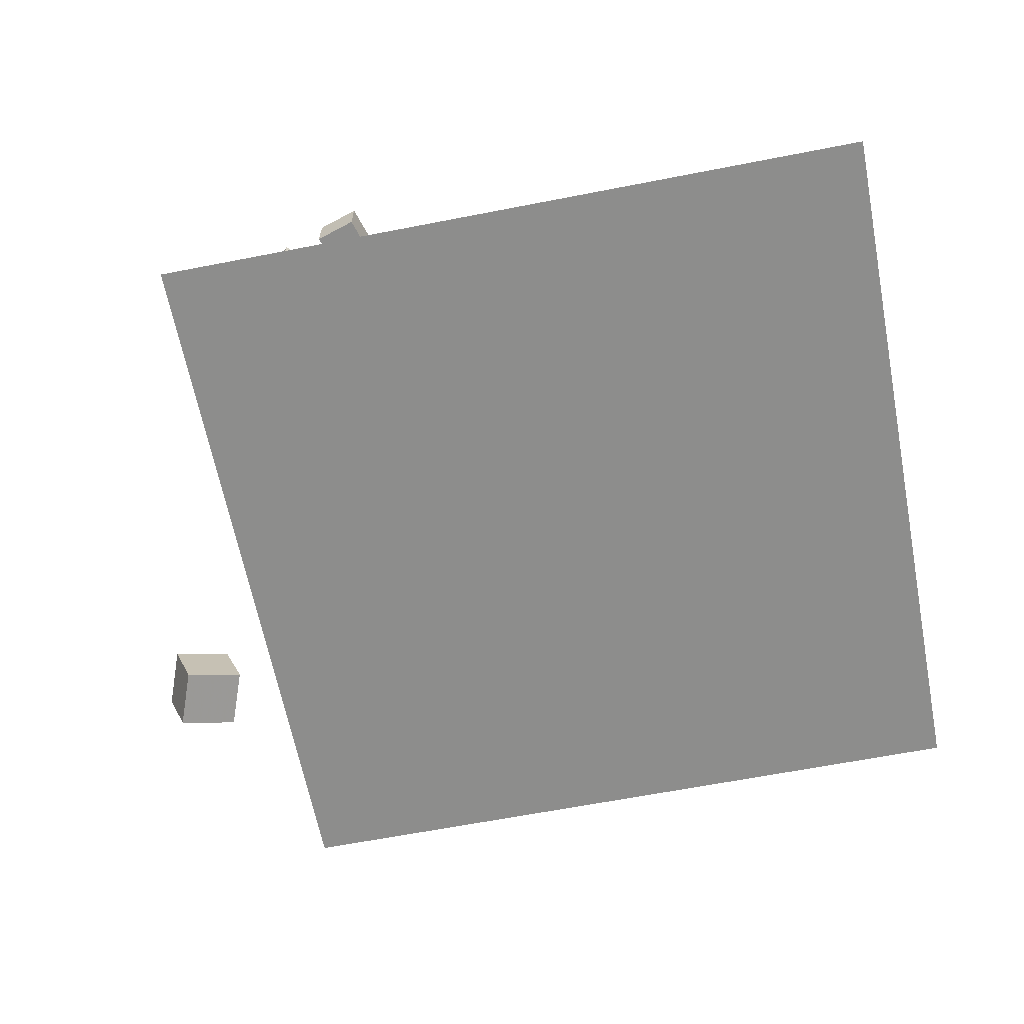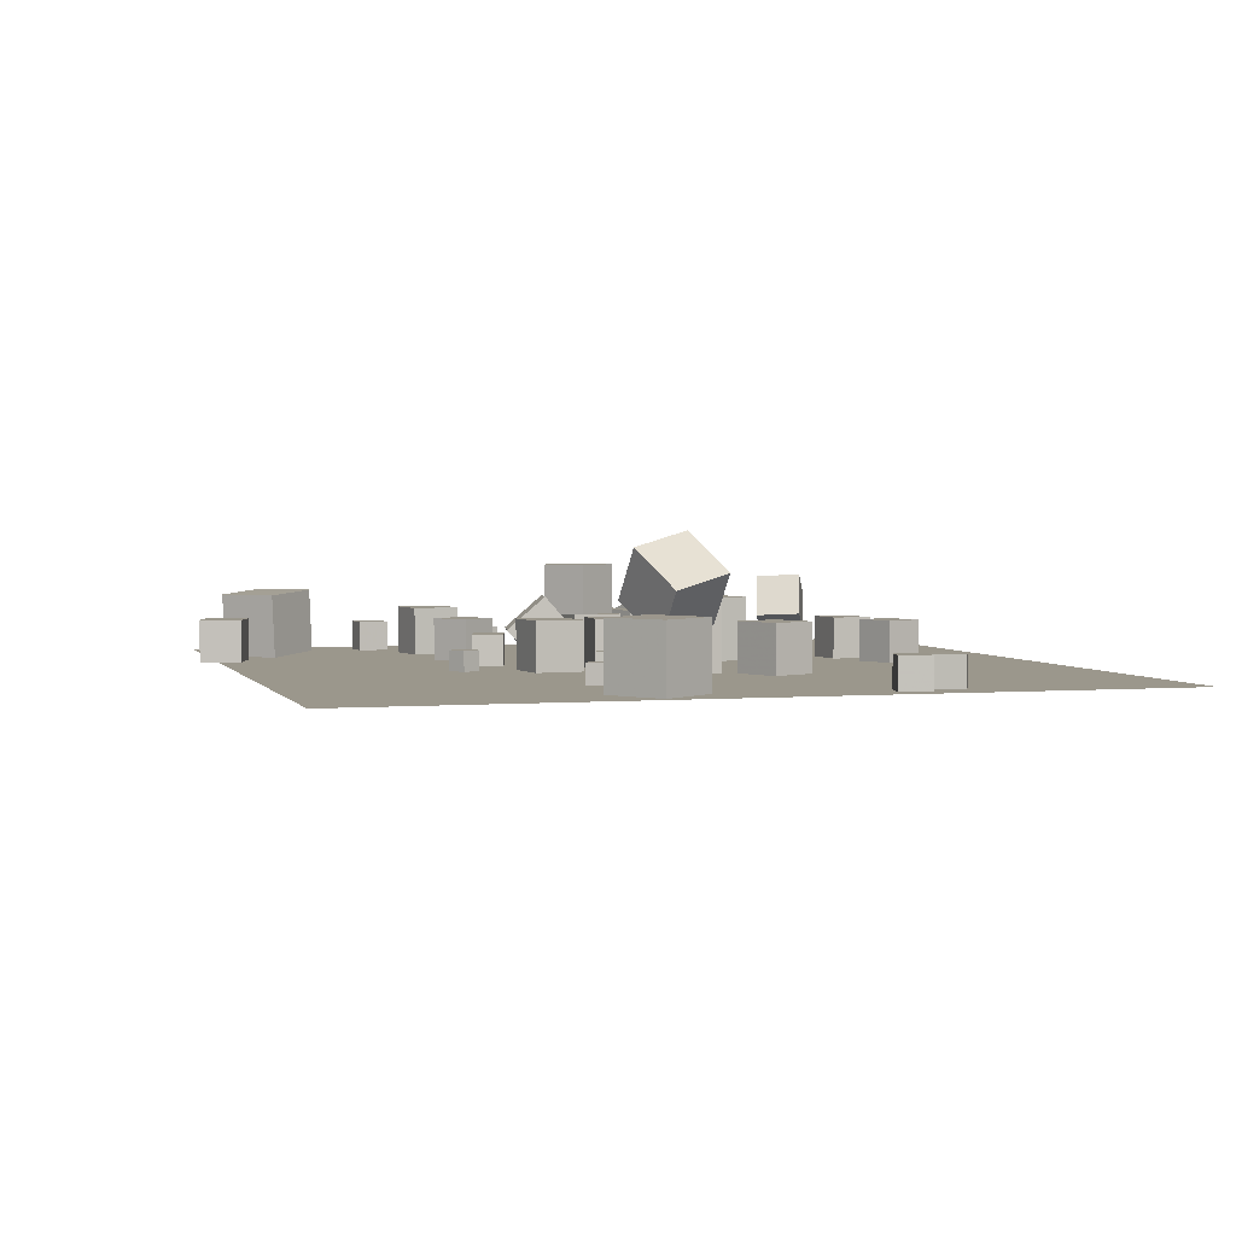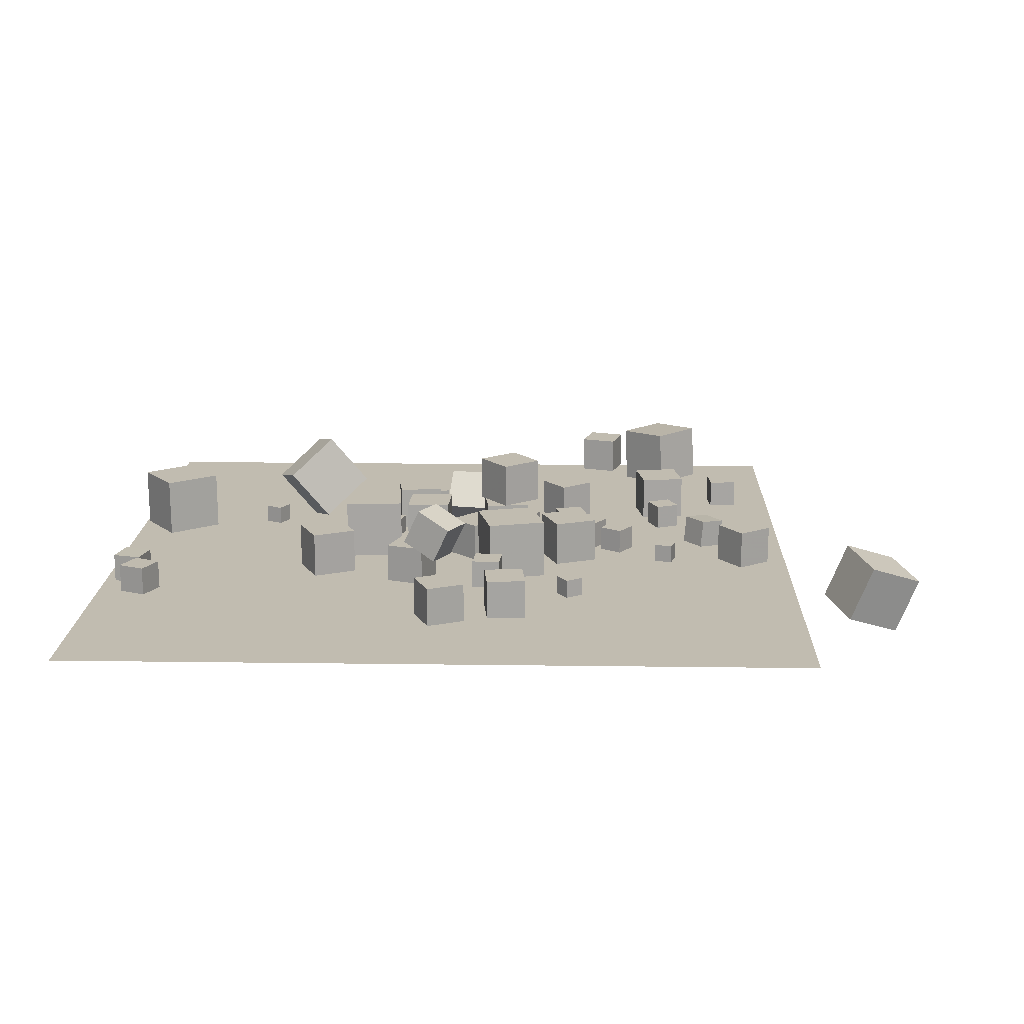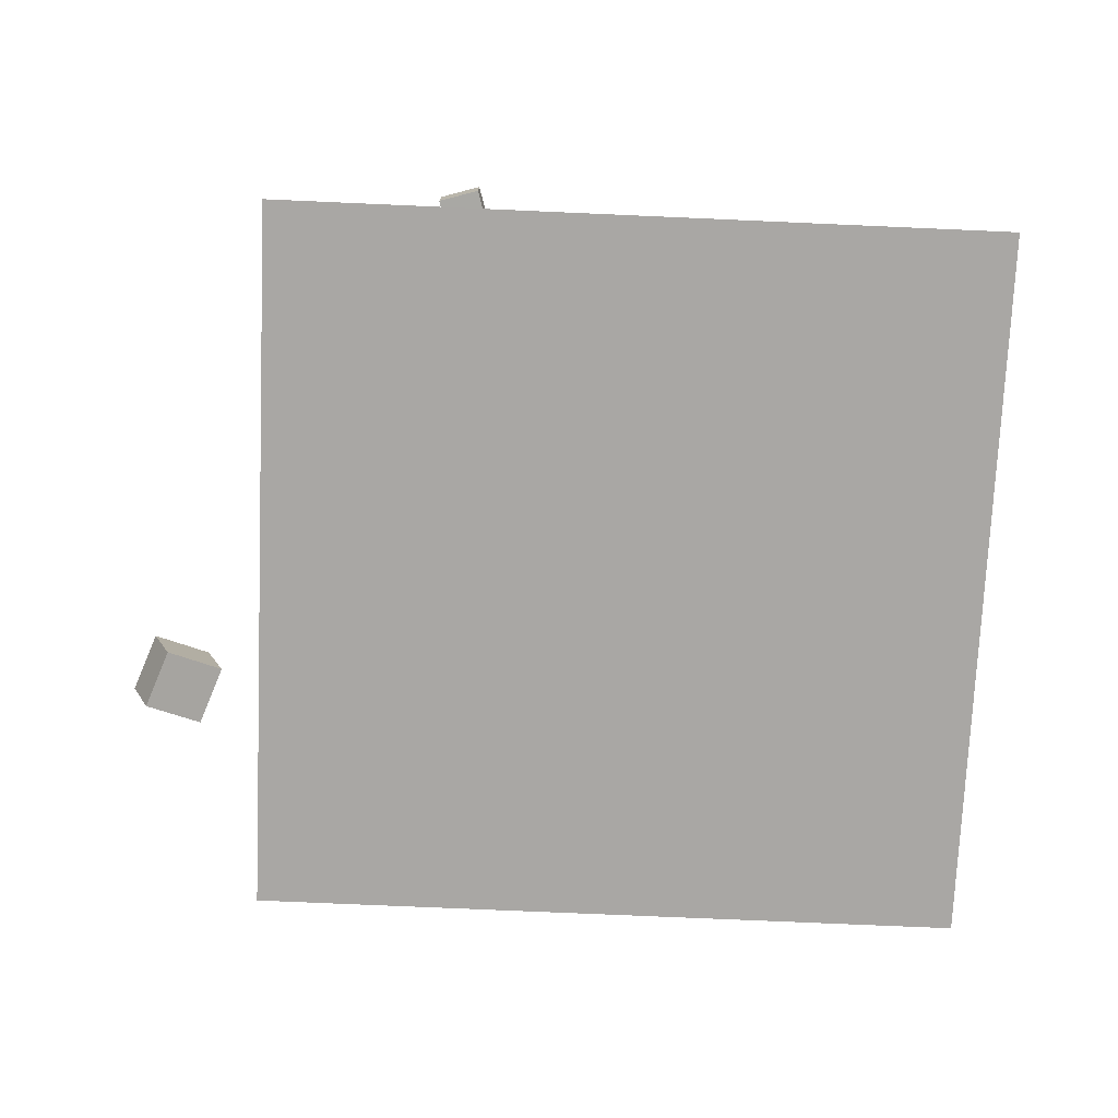
<metadata>
{"format":"obj","ext":"obj","renderer":"f3d","projection":"perspective","resolution":1024,"background":"white","views":[{"elev":-64.4,"azim":-168.9,"up":"+Z"},{"elev":2.7,"azim":-106.3,"up":"+Z"},{"elev":16.4,"azim":1.6,"up":"+Z"},{"elev":-74.8,"azim":177.5,"up":"+Z"}]}
</metadata>
<code>
v 6.676 19.96 -2.537
v 5.093 18.73 -2.537
v 6.676 19.96 -0.5368
v 5.093 18.73 -0.5368
v 7.899 18.37 -2.537
v 6.316 17.15 -2.537
v 7.899 18.37 -0.5369
v 6.316 17.15 -0.5368
f 4 3 1
f 8 7 3
f 6 5 7
f 2 1 5
f 3 7 5
f 8 4 2
f 2 4 1
f 4 8 3
f 8 6 7
f 6 2 5
f 1 3 5
f 6 8 2
v 1.662 14.28 -0.2116
v 3.97 14.57 -0.2116
v 1.662 14.28 -2.537
v 3.97 14.57 -2.537
v 1.949 11.97 -0.2116
v 4.257 12.26 -0.2117
v 1.949 11.97 -2.537
v 4.257 12.26 -2.537
f 10 12 11
f 12 16 15
f 14 13 15
f 10 9 13
f 9 11 15
f 16 12 10
f 9 10 11
f 11 12 15
f 16 14 15
f 14 10 13
f 13 9 15
f 14 16 10
v 4.887 15.66 -1.592
v 4.014 16.02 -1.592
v 4.524 14.78 -1.592
v 3.651 15.15 -1.592
v 4.887 15.66 -2.537
v 4.014 16.02 -2.537
v 4.524 14.78 -2.537
v 3.651 15.15 -2.537
f 20 19 17
f 24 23 19
f 24 22 21
f 18 17 21
f 19 23 21
f 24 20 18
f 18 20 17
f 20 24 19
f 23 24 21
f 22 18 21
f 17 19 21
f 22 24 18
v 11.77 10.08 -2.544
v 11.5 9.175 -2.552
v 11.77 10.07 -1.599
v 11.5 9.167 -1.607
v 12.68 9.805 -2.544
v 12.4 8.901 -2.552
v 12.67 9.797 -1.599
v 12.4 8.893 -1.607
f 28 27 25
f 32 31 27
f 32 30 29
f 30 26 25
f 25 27 31
f 32 28 26
f 26 28 25
f 28 32 27
f 31 32 29
f 29 30 25
f 29 25 31
f 30 32 26
v 1.521 13.91 -0.2117
v 1.521 13.91 2.114
v 3.358 15.33 -0.2118
v 3.358 15.33 2.113
v 2.947 12.07 -0.2116
v 2.947 12.07 2.114
v 4.784 13.49 -0.2117
v 4.784 13.49 2.113
f 36 35 33
f 40 39 35
f 38 37 39
f 34 33 37
f 35 39 37
f 38 40 36
f 34 36 33
f 36 40 35
f 40 38 39
f 38 34 37
f 33 35 37
f 34 38 36
v 5.071 10.54 -2.537
v 5.948 8.386 -2.537
v 5.071 10.54 -0.2116
v 5.948 8.386 -0.2116
v 7.224 11.42 -2.537
v 8.102 9.264 -2.537
v 7.224 11.42 -0.2116
v 8.102 9.264 -0.2115
f 42 44 43
f 48 47 43
f 46 45 47
f 46 42 41
f 43 47 45
f 48 44 42
f 41 42 43
f 44 48 43
f 48 46 47
f 45 46 41
f 41 43 45
f 46 48 42
v -10.73 16.02 -1.611
v -11.57 16.46 -1.606
v -10.73 16.03 -2.556
v -11.57 16.47 -2.551
v -10.29 16.85 -1.606
v -11.12 17.3 -1.601
v -10.29 16.86 -2.551
v -11.12 17.3 -2.546
f 52 51 49
f 56 55 51
f 56 54 53
f 54 50 49
f 51 55 53
f 56 52 50
f 50 52 49
f 52 56 51
f 55 56 53
f 53 54 49
f 49 51 53
f 54 56 50
v 1.529 8.525 -2.542
v 2.281 5.567 -2.543
v 1.524 8.523 0.5106
v 2.276 5.564 0.5095
v 4.488 9.277 -2.536
v 5.24 6.319 -2.538
v 4.483 9.275 0.5161
v 5.235 6.316 0.515
f 60 59 57
f 60 64 63
f 62 61 63
f 58 57 61
f 59 63 61
f 62 64 60
f 58 60 57
f 59 60 63
f 64 62 63
f 62 58 61
f 57 59 61
f 58 62 60
v 25.52 3.987 -1.946
v 22.88 2.85 -0.9165
v 24.4 4.029 -4.783
v 21.76 2.892 -3.754
v 24.48 6.82 -1.49
v 21.84 5.682 -0.461
v 23.35 6.862 -4.328
v 20.72 5.724 -3.298
f 68 67 65
f 68 72 71
f 70 69 71
f 70 66 65
f 65 67 71
f 72 68 66
f 66 68 65
f 67 68 71
f 72 70 71
f 69 70 65
f 69 65 71
f 70 72 66
v -16.99 4.38 -1.104
v -17.61 3.06 -1.099
v -15.67 3.761 -1.094
v -16.29 2.441 -1.09
v -16.98 4.371 -2.562
v -17.6 3.051 -2.557
v -15.66 3.753 -2.552
v -16.28 2.433 -2.547
f 76 75 73
f 80 79 75
f 78 77 79
f 74 73 77
f 75 79 77
f 78 80 76
f 74 76 73
f 76 80 75
f 80 78 79
f 78 74 77
f 73 75 77
f 74 78 76
v 14.35 11.49 -0.9395
v 14.23 11.4 -2.389
v 15.5 12.39 -1.096
v 15.37 12.29 -2.545
v 13.46 12.64 -0.9366
v 13.33 12.55 -2.386
v 14.6 13.54 -1.093
v 14.47 13.44 -2.542
f 84 83 81
f 88 87 83
f 86 85 87
f 82 81 85
f 81 83 87
f 88 84 82
f 82 84 81
f 84 88 83
f 88 86 87
f 86 82 85
f 85 81 87
f 86 88 82
v 5.858 14.53 -2.537
v 5.858 14.53 -1.079
v 7.25 14.96 -2.537
v 7.25 14.96 -1.079
v 6.29 13.14 -2.537
v 6.29 13.14 -1.079
v 7.682 13.57 -2.537
v 7.682 13.57 -1.079
f 92 91 89
f 92 96 95
f 96 94 93
f 90 89 93
f 91 95 93
f 94 96 92
f 90 92 89
f 91 92 95
f 95 96 93
f 94 90 93
f 89 91 93
f 90 94 92
v -2.714 12.15 -0.2103
v -0.391 12.04 -0.2166
v -2.607 14.47 -0.2115
v -0.2843 14.37 -0.2178
v -2.72 12.15 -2.536
v -0.3974 12.04 -2.542
v -2.613 14.47 -2.537
v -0.2907 14.37 -2.543
f 100 99 97
f 104 103 99
f 102 101 103
f 102 98 97
f 99 103 101
f 102 104 100
f 98 100 97
f 100 104 99
f 104 102 103
f 101 102 97
f 97 99 101
f 98 102 100
v 7.984 11.29 -1.079
v 8.761 12.52 -1.079
v 6.751 12.06 -1.079
v 7.528 13.3 -1.079
v 7.984 11.29 -2.537
v 8.761 12.52 -2.537
v 6.751 12.06 -2.537
v 7.528 13.3 -2.537
f 108 107 105
f 108 112 111
f 110 109 111
f 106 105 109
f 107 111 109
f 110 112 108
f 106 108 105
f 107 108 111
f 112 110 111
f 110 106 109
f 105 107 109
f 106 110 108
v 9.53 10.6 -2.537
v 9.53 10.6 -1.251
v 8.48 11.34 -2.537
v 8.48 11.34 -1.251
v 10.27 11.65 -2.537
v 10.27 11.65 -1.251
v 9.221 12.39 -2.537
v 9.221 12.39 -1.251
f 116 115 113
f 120 119 115
f 120 118 117
f 114 113 117
f 115 119 117
f 120 116 114
f 114 116 113
f 116 120 115
f 119 120 117
f 118 114 117
f 113 115 117
f 118 120 114
v 2.163 1.107 -2.541
v 2.369 -0.8826 -2.56
v 2.166 1.088 -0.5414
v 2.372 -0.9015 -0.5604
v 4.152 1.313 -2.542
v 4.359 -0.6762 -2.561
v 4.155 1.294 -0.542
v 4.361 -0.6951 -0.5611
f 122 124 123
f 128 127 123
f 126 125 127
f 126 122 121
f 123 127 125
f 128 124 122
f 121 122 123
f 124 128 123
f 128 126 127
f 125 126 121
f 121 123 125
f 126 128 122
v 17.88 9.242 -2.56
v 17.88 9.235 -0.5693
v 16.27 8.068 -2.557
v 16.28 8.061 -0.5664
v 16.7 10.85 -2.55
v 16.71 10.84 -0.5587
v 15.09 9.677 -2.547
v 15.1 9.67 -0.5558
f 132 131 129
f 136 135 131
f 134 133 135
f 134 130 129
f 131 135 133
f 134 136 132
f 130 132 129
f 132 136 131
f 136 134 135
f 133 134 129
f 129 131 133
f 130 134 132
v 0.1297 5.596 -1.066
v -1.493 6.386 -0.2041
v 0.946 5.306 0.7368
v -0.6766 6.097 1.599
v -0.7075 3.782 -0.9784
v -2.33 4.572 -0.1166
v 0.1088 3.492 0.8243
v -1.514 4.282 1.686
f 138 140 139
f 144 143 139
f 142 141 143
f 138 137 141
f 137 139 143
f 144 140 138
f 137 138 139
f 140 144 139
f 144 142 143
f 142 138 141
f 141 137 143
f 142 144 138
v -10.13 13.04 1.29
v -9.089 10.26 2.008
v -8.031 14.3 3.108
v -6.986 11.52 3.826
v -8.183 13.17 -1.055
v -7.138 10.39 -0.3363
v -6.08 14.43 0.7635
v -5.035 11.65 1.482
f 146 148 147
f 152 151 147
f 150 149 151
f 146 145 149
f 147 151 149
f 152 148 146
f 145 146 147
f 148 152 147
f 152 150 151
f 150 146 149
f 145 147 149
f 150 152 146
v -16.91 13.74 -2.54
v -16.92 13.74 0.5123
v -18.7 16.21 -2.548
v -18.71 16.21 0.5049
v -14.44 15.53 -2.531
v -14.45 15.53 0.521
v -16.23 18 -2.539
v -16.24 18 0.5136
f 156 155 153
f 160 159 155
f 158 157 159
f 154 153 157
f 153 155 159
f 158 160 156
f 154 156 153
f 156 160 155
f 160 158 159
f 158 154 157
f 157 153 159
f 154 158 156
v 0.365 0.4876 -0.5493
v 0.3596 0.4945 -2.549
v -1.458 -0.3357 -0.5472
v -1.463 -0.3288 -2.547
v 1.188 -1.335 -0.5578
v 1.183 -1.328 -2.558
v -0.6345 -2.158 -0.5557
v -0.6399 -2.151 -2.556
f 162 164 163
f 168 167 163
f 166 165 167
f 162 161 165
f 161 163 167
f 168 164 162
f 161 162 163
f 164 168 163
f 168 166 167
f 166 162 165
f 165 161 167
f 166 168 162
v 1.322 9.05 -2.537
v 1.322 9.05 -0.5457
v -0.1022 10.44 -2.537
v -0.1022 10.44 -0.5457
v 2.713 10.47 -2.537
v 2.713 10.47 -0.5457
v 1.29 11.87 -2.537
v 1.29 11.87 -0.5458
f 172 171 169
f 176 175 171
f 176 174 173
f 174 170 169
f 171 175 173
f 176 172 170
f 170 172 169
f 172 176 171
f 175 176 173
f 173 174 169
f 169 171 173
f 174 176 170
v -3.292 5.223 -2.537
v -3.293 5.223 -0.5372
v -2.625 7.108 -2.537
v -2.625 7.108 -0.537
v -1.407 4.555 -2.537
v -1.407 4.555 -0.5369
v -0.7395 6.44 -2.537
v -0.7397 6.44 -0.5368
f 180 179 177
f 184 183 179
f 184 182 181
f 178 177 181
f 179 183 181
f 182 184 180
f 178 180 177
f 180 184 179
f 183 184 181
f 182 178 181
f 177 179 181
f 178 182 180
v 13.1 16.1 -1.251
v 12.59 17.28 -1.252
v 11.92 15.58 -1.251
v 11.41 16.76 -1.252
v 13.1 16.1 -2.537
v 12.59 17.28 -2.538
v 11.92 15.58 -2.537
v 11.41 16.76 -2.538
f 188 187 185
f 188 192 191
f 190 189 191
f 190 186 185
f 185 187 191
f 192 188 186
f 186 188 185
f 187 188 191
f 192 190 191
f 189 190 185
f 189 185 191
f 190 192 186
v 16.87 20.68 -1.099
v 16.75 22.14 -1.098
v 15.42 20.56 -1.094
v 15.3 22.01 -1.092
v 16.87 20.68 -2.557
v 16.74 22.14 -2.555
v 15.42 20.56 -2.552
v 15.29 22.01 -2.55
f 196 195 193
f 196 200 199
f 200 198 197
f 194 193 197
f 195 199 197
f 200 196 194
f 194 196 193
f 195 196 199
f 199 200 197
f 198 194 197
f 193 195 197
f 198 200 194
v -7.403 5.867 -0.2128
v -5.313 6.885 -0.213
v -8.421 7.958 -0.2113
v -6.331 8.976 -0.2115
v -7.404 5.869 -2.538
v -5.314 6.886 -2.538
v -8.422 7.959 -2.536
v -6.332 8.977 -2.537
f 204 203 201
f 208 207 203
f 206 205 207
f 202 201 205
f 203 207 205
f 208 204 202
f 202 204 201
f 204 208 203
f 208 206 207
f 206 202 205
f 201 203 205
f 206 208 202
v 1.382 17.78 -2.537
v 2.792 17.42 -2.537
v 1.382 17.78 -1.079
v 2.792 17.42 -1.079
v 1.749 19.19 -2.537
v 3.16 18.83 -2.537
v 1.749 19.19 -1.079
v 3.16 18.83 -1.079
f 212 211 209
f 216 215 211
f 216 214 213
f 214 210 209
f 211 215 213
f 216 212 210
f 210 212 209
f 212 216 211
f 215 216 213
f 213 214 209
f 209 211 213
f 214 216 210
v 2.833 4.055 -1.079
v 2.958 5.507 -1.079
v 1.381 4.179 -1.079
v 1.505 5.632 -1.08
v 2.834 4.055 -2.537
v 2.958 5.507 -2.537
v 1.381 4.179 -2.537
v 1.506 5.632 -2.537
f 220 219 217
f 224 223 219
f 224 222 221
f 222 218 217
f 219 223 221
f 224 220 218
f 218 220 217
f 220 224 219
f 223 224 221
f 221 222 217
f 217 219 221
f 222 224 218
v -18.31 4.823 -2.55
v -18.3 4.817 -1.092
v -17.94 6.234 -2.546
v -17.93 6.228 -1.089
v -16.89 4.459 -2.56
v -16.89 4.453 -1.102
v -16.53 5.871 -2.556
v -16.52 5.865 -1.099
f 228 227 225
f 228 232 231
f 230 229 231
f 226 225 229
f 225 227 231
f 230 232 228
f 226 228 225
f 227 228 231
f 232 230 231
f 230 226 229
f 229 225 231
f 226 230 228
v 10.28 27.24 0.5037
v 12.42 25.08 0.7093
v 12.44 29.39 0.5039
v 14.59 27.23 0.7095
v 10.42 27.1 -2.542
v 12.57 24.93 -2.336
v 12.59 29.25 -2.542
v 14.73 27.08 -2.336
f 234 236 235
f 240 239 235
f 238 237 239
f 238 234 233
f 233 235 239
f 240 236 234
f 233 234 235
f 236 240 235
f 240 238 239
f 237 238 233
f 237 233 239
f 238 240 234
v -5.965 9.586 0.5157
v -2.924 9.85 0.5158
v -6.23 12.63 0.5157
v -3.189 12.89 0.5157
v -5.965 9.586 -2.537
v -2.924 9.85 -2.537
v -6.23 12.63 -2.537
v -3.189 12.89 -2.537
f 244 243 241
f 248 247 243
f 246 245 247
f 242 241 245
f 241 243 247
f 248 244 242
f 242 244 241
f 244 248 243
f 248 246 247
f 246 242 245
f 245 241 247
f 246 248 242
v -3.98 14.83 -1.592
v -4.238 13.92 -1.592
v -3.071 14.58 -1.592
v -3.328 13.67 -1.592
v -3.98 14.83 -2.537
v -4.238 13.92 -2.537
v -3.071 14.58 -2.537
v -3.328 13.67 -2.537
f 252 251 249
f 252 256 255
f 256 254 253
f 250 249 253
f 251 255 253
f 256 252 250
f 250 252 249
f 251 252 255
f 255 256 253
f 254 250 253
f 249 251 253
f 254 256 250
v 10.77 20.07 -0.2125
v 11.15 17.78 -0.2136
v 13.07 20.45 -0.2126
v 13.45 18.16 -0.2137
v 10.77 20.07 -2.538
v 11.15 17.78 -2.539
v 13.07 20.45 -2.538
v 13.45 18.16 -2.539
f 260 259 257
f 264 263 259
f 262 261 263
f 262 258 257
f 259 263 261
f 264 260 258
f 258 260 257
f 260 264 259
f 264 262 263
f 261 262 257
f 257 259 261
f 262 264 258
v -0.2926 16.23 0.7278
v -0.5799 14.72 -1.023
v 1.991 15.79 0.7278
v 1.704 14.29 -1.023
v 0.03601 17.94 -0.8028
v -0.2513 16.44 -2.553
v 2.32 17.51 -0.8028
v 2.033 16 -2.553
f 268 267 265
f 268 272 271
f 272 270 269
f 270 266 265
f 267 271 269
f 270 272 268
f 266 268 265
f 267 268 271
f 271 272 269
f 269 270 265
f 265 267 269
f 266 270 268
v 6.792 3.808 -1.592
v 6.792 3.808 -2.537
v 6.004 3.286 -1.592
v 6.004 3.286 -2.537
v 7.314 3.02 -1.592
v 7.314 3.02 -2.537
v 6.526 2.498 -1.592
v 6.526 2.499 -2.537
f 276 275 273
f 280 279 275
f 278 277 279
f 274 273 277
f 273 275 279
f 280 276 274
f 274 276 273
f 276 280 275
f 280 278 279
f 278 274 277
f 277 273 279
f 278 280 274
v -1.621 19.64 -2.537
v -0.8175 20.14 -2.537
v -1.621 19.64 -1.592
v -0.8175 20.14 -1.592
v -2.119 20.44 -2.537
v -1.316 20.94 -2.537
v -2.119 20.44 -1.592
v -1.316 20.94 -1.592
f 284 283 281
f 284 288 287
f 286 285 287
f 282 281 285
f 283 287 285
f 288 284 282
f 282 284 281
f 283 284 287
f 288 286 287
f 286 282 285
f 281 283 285
f 286 288 282
v -1.029 15.56 -2.537
v -1.029 15.56 -0.2116
v -3.331 15.24 -2.537
v -3.331 15.24 -0.2116
v -1.355 17.86 -2.537
v -1.355 17.86 -0.2117
v -3.657 17.54 -2.537
v -3.657 17.54 -0.2116
f 292 291 289
f 292 296 295
f 294 293 295
f 290 289 293
f 289 291 295
f 296 292 290
f 290 292 289
f 291 292 295
f 296 294 295
f 294 290 293
f 293 289 295
f 294 296 290
v 8.195 30.99 -2.544
v 8.197 30.99 -0.5442
v 10.11 30.4 -2.547
v 10.11 30.4 -0.5466
v 7.606 29.08 -2.545
v 7.608 29.08 -0.5454
v 9.517 28.49 -2.548
v 9.519 28.49 -0.5479
f 300 299 297
f 304 303 299
f 302 301 303
f 298 297 301
f 299 303 301
f 304 300 298
f 298 300 297
f 300 304 299
f 304 302 303
f 302 298 301
f 297 299 301
f 302 304 298
v -18.87 -7.621 -2.577
v 18.87 -7.621 -2.577
v -18.87 30.12 -2.577
v 18.87 30.12 -2.577
f 306 308 307
f 305 306 307

</code>
